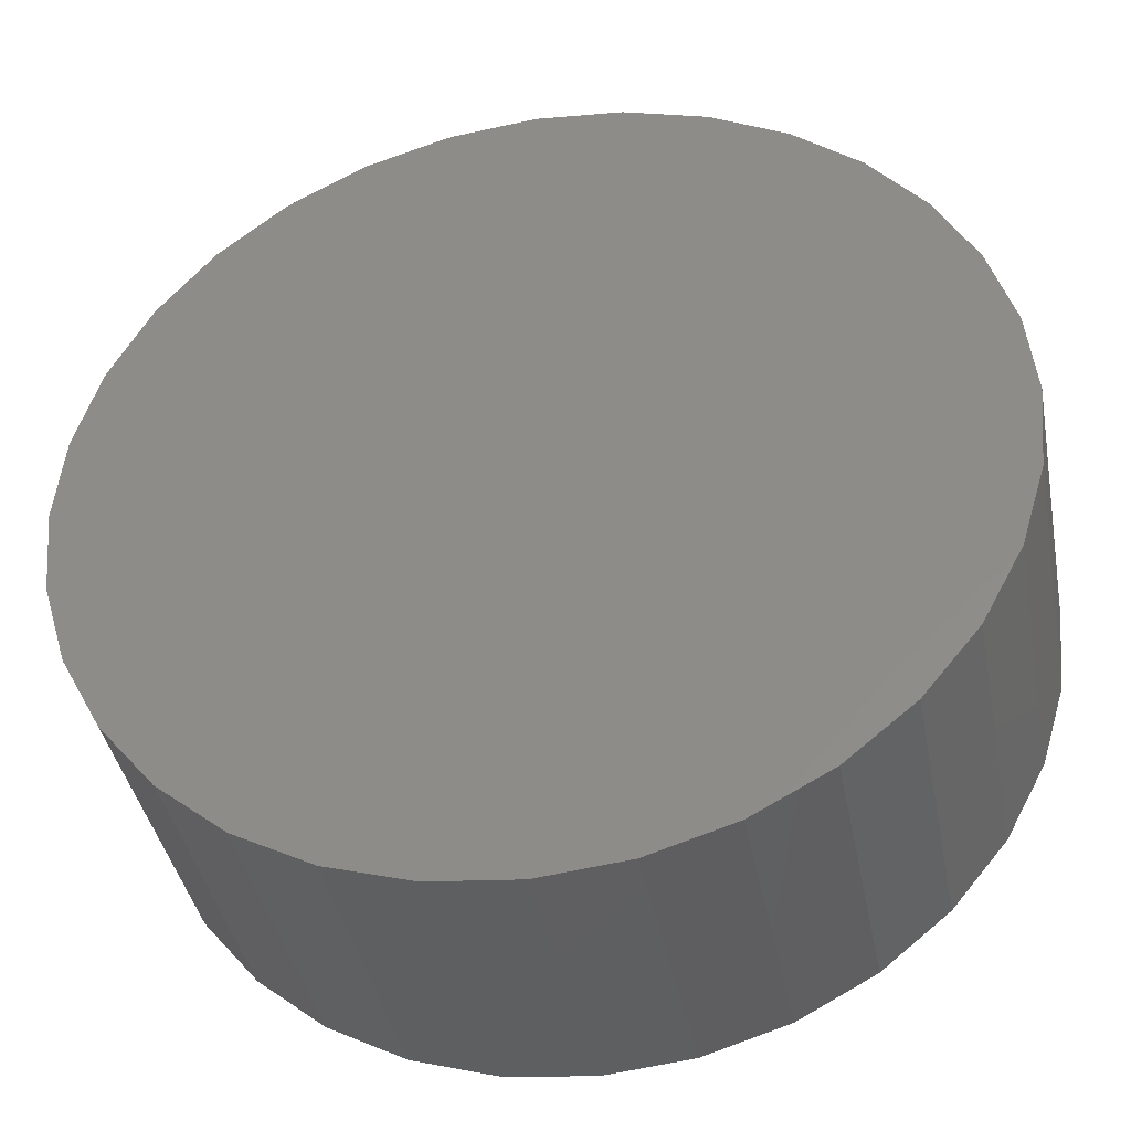
<metadata>
{"format":"stl","ext":"stl","renderer":"f3d","projection":"perspective","resolution":1024,"background":"white","views":[{"elev":-39.9,"azim":-169.2,"up":"+Y"}]}
</metadata>
<code>
# stl→obj: 384 verts, 760 faces
v -0.09939 -0.5289 0.4833
v 0.1167 -0.5236 0.4886
v 0.008909 -0.5369 0.486
v 0.2198 -0.4895 0.4912
v -0.204 -0.4999 0.4808
v 0.3143 -0.436 0.4935
v -0.301 -0.4511 0.4784
v 0.3965 -0.365 0.4955
v -0.3867 -0.3843 0.4763
v 0.4633 -0.2794 0.4971
v -0.4576 -0.302 0.4745
v 0.5121 -0.1824 0.4983
v -0.5111 -0.2075 0.4732
v 0.5411 -0.07768 0.4991
v -0.5452 -0.1044 0.4724
v 0.5491 0.03065 0.4992
v -0.5585 0.003451 0.4721
v 0.5358 0.1385 0.4989
v -0.5505 0.1118 0.4723
v 0.5017 0.2416 0.4981
v -0.5215 0.2165 0.473
v 0.4482 0.3361 0.4968
v -0.4727 0.3135 0.4742
v 0.3773 0.4184 0.495
v -0.4059 0.3991 0.4758
v 0.2917 0.4852 0.4929
v -0.3237 0.4701 0.4778
v 0.1947 0.534 0.4905
v -0.2292 0.5236 0.4801
v 0.09002 0.563 0.488
v -0.1261 0.5577 0.4827
v -0.01828 0.571 0.4853
v -0.01828 0.7116 0.3447
v 0.1256 0.7016 0.01996
v 0.1175 0.7016 0.348
v 0.2568 0.6652 0.02318
v 0.2487 0.6652 0.3512
v 0.3784 0.604 0.02617
v 0.3703 0.604 0.3542
v 0.4857 0.5202 0.0288
v 0.4777 0.5202 0.3568
v 0.5747 0.4171 0.03098
v 0.5666 0.4171 0.359
v 0.6418 0.2986 0.03263
v 0.6337 0.2986 0.3607
v 0.6845 0.1693 0.03368
v 0.6764 0.1693 0.3617
v 0.7011 0.0341 0.03409
v 0.6931 0.0341 0.3621
v -0.01023 0.7116 0.01663
v -0.1534 0.6949 0.3413
v -0.1454 0.6949 0.01331
v -0.2827 0.6522 0.3382
v -0.2746 0.6522 0.01014
v -0.4011 0.5851 0.3353
v -0.3931 0.5851 0.007227
v -0.5042 0.4961 0.3327
v -0.4962 0.4961 0.004696
v -0.588 0.3887 0.3307
v -0.58 0.3887 0.00264
v -0.6492 0.2671 0.3292
v -0.6412 0.2671 0.001137
v -0.6855 0.1358 0.3283
v -0.6775 0.1358 0.0002459
v -0.6956 -8.505e-17 0.328
v -0.6875 -8.505e-17 -2.77e-17
v 0.01581 -0.6775 0.3455
v -0.1119 -0.6675 0.01413
v -0.12 -0.6675 0.3422
v -0.2431 -0.6311 0.01091
v -0.2512 -0.6311 0.3389
v -0.3648 -0.5699 0.007923
v -0.3728 -0.5699 0.3359
v -0.4721 -0.4861 0.005288
v -0.4801 -0.4861 0.3333
v -0.561 -0.383 0.003105
v -0.5691 -0.383 0.3311
v -0.6281 -0.2645 0.001458
v -0.6362 -0.2645 0.3295
v -0.6708 -0.1352 0.0004091
v -0.6789 -0.1352 0.3284
v 0.02386 -0.6775 0.01746
v 0.1509 -0.6608 0.3488
v 0.159 -0.6608 0.02078
v 0.2802 -0.6181 0.352
v 0.2883 -0.6181 0.02395
v 0.3987 -0.551 0.3549
v 0.4067 -0.551 0.02686
v 0.5018 -0.462 0.3574
v 0.5098 -0.462 0.02939
v 0.5855 -0.3546 0.3595
v 0.5936 -0.3546 0.03145
v 0.6468 -0.233 0.361
v 0.6548 -0.233 0.03295
v 0.6831 -0.1017 0.3619
v 0.6911 -0.1017 0.03384
v 0.6495 0.03309 0.4605
v 0.6514 0.1641 0.4392
v 0.6675 0.03352 0.4396
v 0.6647 0.1669 0.4152
v 0.6811 0.03384 0.4157
v 0.6731 0.1687 0.3891
v 0.6897 0.03403 0.3895
v 0.6338 0.1602 0.4601
v 0.6278 0.03257 0.4775
v 0.6126 0.1556 0.4771
v 0.6031 0.03197 0.4899
v 0.5886 0.1502 0.4895
v 0.5766 0.03132 0.4972
v 0.5626 0.1445 0.4969
v -0.6474 0.1288 0.4287
v -0.6738 0.0005816 0.4067
v -0.6641 0.1318 0.4069
v -0.6862 0.0002627 0.3821
v -0.6763 0.134 0.3823
v -0.6935 6.631e-05 0.3555
v -0.6835 0.1354 0.3558
v -0.6568 0.001011 0.4284
v -0.6268 0.1251 0.4467
v -0.636 0.001534 0.4464
v -0.6032 0.121 0.4603
v -0.612 0.00213 0.46
v -0.5774 0.1165 0.4689
v -0.5858 0.002778 0.4687
v -0.6132 0.2523 0.4295
v -0.629 0.2586 0.4078
v -0.6406 0.2632 0.3832
v -0.6474 0.2661 0.3567
v -0.5938 0.2446 0.4475
v -0.5714 0.2358 0.461
v -0.547 0.2263 0.4696
v -0.5557 0.3667 0.4309
v -0.5699 0.3761 0.4093
v -0.5803 0.383 0.3847
v -0.5864 0.3873 0.3581
v -0.5381 0.3553 0.4489
v -0.5179 0.3423 0.4623
v -0.4958 0.3282 0.4709
v -0.4769 0.4677 0.4329
v -0.489 0.4798 0.4112
v -0.4978 0.4887 0.3867
v -0.503 0.4942 0.3602
v -0.4619 0.453 0.4507
v -0.4446 0.4362 0.4641
v -0.4257 0.418 0.4726
v -0.3799 0.5514 0.4352
v -0.3894 0.5657 0.4137
v -0.3963 0.5763 0.3892
v -0.4003 0.5828 0.3627
v -0.368 0.534 0.453
v -0.3544 0.5141 0.4664
v -0.3394 0.4925 0.4747
v -0.2684 0.6145 0.438
v -0.275 0.6305 0.4165
v -0.2797 0.6424 0.3921
v -0.2823 0.6497 0.3656
v -0.2602 0.595 0.4557
v -0.2507 0.5728 0.4689
v -0.2402 0.5487 0.4772
v -0.1468 0.6547 0.441
v -0.1501 0.6718 0.4196
v -0.1524 0.6845 0.3952
v -0.1535 0.6923 0.3688
v -0.1426 0.6339 0.4586
v -0.1376 0.6102 0.4717
v -0.132 0.5845 0.4798
v -0.01971 0.6704 0.4441
v -0.01961 0.6879 0.4228
v -0.01934 0.7009 0.3985
v -0.01889 0.7089 0.3721
v -0.01961 0.6491 0.4616
v -0.01934 0.6248 0.4746
v -0.01889 0.5984 0.4826
v 0.108 0.661 0.4472
v 0.1115 0.6782 0.426
v 0.1144 0.691 0.4017
v 0.1164 0.6989 0.3754
v 0.104 0.64 0.4646
v 0.09948 0.616 0.4775
v 0.09477 0.59 0.4854
v 0.2315 0.6268 0.4502
v 0.2383 0.6431 0.4291
v 0.2436 0.6552 0.4049
v 0.2471 0.6627 0.3786
v 0.2234 0.6069 0.4675
v 0.2143 0.5842 0.4803
v 0.2046 0.5596 0.4881
v 0.3459 0.5692 0.4531
v 0.3557 0.584 0.432
v 0.3633 0.595 0.4079
v 0.3682 0.6017 0.3816
v 0.334 0.5512 0.4703
v 0.3207 0.5307 0.4829
v 0.3064 0.5084 0.4906
v 0.4468 0.4904 0.4555
v 0.4594 0.503 0.4345
v 0.469 0.5125 0.4104
v 0.4751 0.5183 0.3842
v 0.4317 0.4749 0.4727
v 0.4146 0.4573 0.4852
v 0.3963 0.4382 0.4928
v 0.5305 0.3934 0.4576
v 0.5453 0.4034 0.4366
v 0.5565 0.4109 0.4126
v 0.5637 0.4155 0.3864
v 0.5126 0.3811 0.4746
v 0.4925 0.3671 0.4871
v 0.4707 0.3519 0.4946
v 0.5936 0.2819 0.4591
v 0.6101 0.289 0.4382
v 0.6226 0.2942 0.4142
v 0.6306 0.2975 0.388
v 0.5737 0.2733 0.4761
v 0.5512 0.2634 0.4886
v 0.5269 0.2527 0.496
v -0.6577 -0.13 0.4071
v -0.6698 -0.1328 0.3825
v -0.6769 -0.1346 0.3559
v -0.6412 -0.1261 0.4288
v -0.6208 -0.1215 0.4468
v -0.5974 -0.1161 0.4604
v -0.5719 -0.1104 0.469
v 0.6401 -0.09468 0.4603
v 0.6578 -0.09767 0.4394
v 0.6712 -0.09989 0.4154
v 0.6797 -0.1013 0.3892
v 0.6186 -0.09104 0.4772
v 0.5944 -0.08688 0.4897
v 0.5682 -0.08237 0.497
v 0.6059 -0.2182 0.4594
v 0.6227 -0.2245 0.4385
v 0.6355 -0.2291 0.4145
v 0.6436 -0.232 0.3883
v 0.5856 -0.2105 0.4764
v 0.5626 -0.2017 0.4889
v 0.5378 -0.1922 0.4963
v 0.5483 -0.3326 0.458
v 0.5636 -0.342 0.4371
v 0.5752 -0.3489 0.4131
v 0.5826 -0.3532 0.3868
v 0.5299 -0.3212 0.4751
v 0.509 -0.3082 0.4876
v 0.4866 -0.2941 0.495
v 0.4695 -0.4336 0.4561
v 0.4827 -0.4457 0.4351
v 0.4927 -0.4546 0.411
v 0.4991 -0.4601 0.3848
v 0.4537 -0.4189 0.4732
v 0.4357 -0.4021 0.4858
v 0.4164 -0.384 0.4933
v 0.3725 -0.5173 0.4537
v 0.3831 -0.5316 0.4327
v 0.3912 -0.5422 0.4085
v 0.3965 -0.5487 0.3823
v 0.3598 -0.4999 0.4709
v 0.3455 -0.48 0.4835
v 0.3301 -0.4584 0.4912
v 0.2611 -0.5804 0.451
v 0.2687 -0.5964 0.4298
v 0.2746 -0.6083 0.4057
v 0.2784 -0.6156 0.3794
v 0.252 -0.5609 0.4682
v 0.2419 -0.5387 0.481
v 0.231 -0.5146 0.4887
v 0.1395 -0.6206 0.448
v 0.1438 -0.6377 0.4268
v 0.1473 -0.6504 0.4025
v 0.1497 -0.6582 0.3762
v 0.1344 -0.5998 0.4654
v 0.1287 -0.5761 0.4782
v 0.1228 -0.5504 0.4861
v 0.01236 -0.6363 0.4449
v 0.01331 -0.6538 0.4236
v 0.01423 -0.6668 0.3993
v 0.01507 -0.6748 0.3729
v 0.01141 -0.615 0.4623
v 0.01049 -0.5907 0.4753
v 0.009649 -0.5643 0.4833
v -0.1154 -0.6269 0.4417
v -0.1178 -0.6441 0.4204
v -0.1195 -0.6569 0.396
v -0.1202 -0.6648 0.3696
v -0.1122 -0.6059 0.4593
v -0.1083 -0.5819 0.4724
v -0.104 -0.5559 0.4805
v -0.2388 -0.5927 0.4387
v -0.2446 -0.609 0.4172
v -0.2487 -0.6211 0.3928
v -0.2509 -0.6286 0.3664
v -0.2316 -0.5728 0.4564
v -0.2231 -0.5501 0.4696
v -0.2139 -0.5255 0.4778
v -0.3532 -0.5351 0.4359
v -0.362 -0.5499 0.4144
v -0.3684 -0.5609 0.3899
v -0.372 -0.5676 0.3634
v -0.3422 -0.5171 0.4537
v -0.3296 -0.4966 0.467
v -0.3157 -0.4743 0.4753
v -0.4542 -0.4563 0.4334
v -0.4657 -0.4689 0.4118
v -0.4741 -0.4784 0.3873
v -0.4789 -0.4842 0.3608
v -0.4399 -0.4408 0.4513
v -0.4235 -0.4232 0.4647
v -0.4055 -0.4041 0.4731
v -0.5378 -0.3593 0.4314
v -0.5516 -0.3693 0.4097
v -0.5616 -0.3768 0.3851
v -0.5675 -0.3814 0.3586
v -0.5209 -0.347 0.4493
v -0.5013 -0.333 0.4628
v -0.4799 -0.3178 0.4713
v -0.601 -0.2478 0.4298
v -0.6164 -0.2549 0.4081
v -0.6277 -0.2601 0.3835
v -0.6344 -0.2634 0.357
v -0.5819 -0.2392 0.4478
v -0.56 -0.2293 0.4613
v -0.5361 -0.2186 0.4699
v 0.007895 0.7579 0
v 0.1558 0.7433 0
v -0.14 0.7433 0
v 0.007895 -0.7579 0
v -0.14 -0.7433 0
v 0.1558 -0.7433 0
v -0.2821 -0.7002 0
v 0.2979 -0.7002 0
v -0.4132 -0.6302 0
v 0.429 -0.6302 0
v -0.528 -0.5359 0
v 0.5438 -0.5359 0
v -0.6223 -0.4211 0
v 0.6381 -0.4211 0
v -0.6923 -0.29 0
v 0.7081 -0.29 0
v -0.7354 -0.1479 0
v 0.7512 -0.1479 0
v -0.75 9.281e-17 0
v 0.7658 0 0
v -0.7354 0.1479 0
v 0.7512 0.1479 0
v -0.6923 0.29 0
v 0.7081 0.29 0
v -0.6223 0.4211 0
v 0.6381 0.4211 0
v -0.528 0.5359 0
v 0.5438 0.5359 0
v -0.4132 0.6302 0
v 0.429 0.6302 0
v -0.2821 0.7002 0
v 0.2979 0.7002 0
v -0.14 0.7433 0.5312
v 0.1558 0.7433 0.5312
v 0.007895 0.7579 0.5312
v 0.2979 0.7002 0.5312
v -0.2821 0.7002 0.5312
v 0.429 0.6302 0.5312
v -0.4132 0.6302 0.5312
v 0.5438 0.5359 0.5312
v -0.528 0.5359 0.5312
v 0.6381 0.4211 0.5312
v -0.6223 0.4211 0.5312
v 0.7081 0.29 0.5312
v -0.6923 0.29 0.5312
v 0.7512 0.1479 0.5312
v -0.7354 0.1479 0.5312
v 0.7658 0 0.5312
v -0.75 9.281e-17 0.5312
v 0.7512 -0.1479 0.5312
v -0.7354 -0.1479 0.5312
v 0.7081 -0.29 0.5312
v -0.6923 -0.29 0.5312
v 0.6381 -0.4211 0.5312
v -0.6223 -0.4211 0.5312
v 0.5438 -0.5359 0.5312
v -0.528 -0.5359 0.5312
v 0.429 -0.6302 0.5312
v -0.4132 -0.6302 0.5312
v 0.2979 -0.7002 0.5312
v -0.2821 -0.7002 0.5312
v 0.1558 -0.7433 0.5312
v -0.14 -0.7433 0.5312
v 0.007895 -0.7579 0.5312
f 1 2 3
f 2 1 4
f 4 1 5
f 4 5 6
f 6 5 7
f 6 7 8
f 8 7 9
f 8 9 10
f 10 9 11
f 10 11 12
f 12 11 13
f 12 13 14
f 14 13 15
f 14 15 16
f 16 15 17
f 16 17 18
f 18 17 19
f 18 19 20
f 20 19 21
f 20 21 22
f 22 21 23
f 22 23 24
f 24 23 25
f 24 25 26
f 26 25 27
f 26 27 28
f 28 27 29
f 28 29 30
f 30 29 31
f 30 31 32
f 33 34 35
f 35 34 36
f 35 36 37
f 37 36 38
f 37 38 39
f 39 38 40
f 39 40 41
f 41 40 42
f 41 42 43
f 43 42 44
f 43 44 45
f 45 44 46
f 45 46 47
f 47 46 48
f 47 48 49
f 34 33 50
f 50 33 51
f 50 51 52
f 52 51 53
f 52 53 54
f 54 53 55
f 54 55 56
f 56 55 57
f 56 57 58
f 58 57 59
f 58 59 60
f 60 59 61
f 60 61 62
f 62 61 63
f 62 63 64
f 64 63 65
f 64 65 66
f 67 68 69
f 69 68 70
f 69 70 71
f 71 70 72
f 71 72 73
f 73 72 74
f 73 74 75
f 75 74 76
f 75 76 77
f 77 76 78
f 77 78 79
f 79 78 80
f 79 80 81
f 81 80 66
f 81 66 65
f 68 67 82
f 82 67 83
f 82 83 84
f 84 83 85
f 84 85 86
f 86 85 87
f 86 87 88
f 88 87 89
f 88 89 90
f 90 89 91
f 90 91 92
f 92 91 93
f 92 93 94
f 94 93 95
f 94 95 96
f 96 95 49
f 96 49 48
f 97 98 99
f 99 98 100
f 99 100 101
f 101 100 102
f 101 102 103
f 103 102 47
f 103 47 49
f 98 97 104
f 104 97 105
f 104 105 106
f 106 105 107
f 106 107 108
f 108 107 109
f 108 109 110
f 110 109 16
f 110 16 18
f 111 112 113
f 113 112 114
f 113 114 115
f 115 114 116
f 115 116 117
f 117 116 65
f 117 65 63
f 112 111 118
f 118 111 119
f 118 119 120
f 120 119 121
f 120 121 122
f 122 121 123
f 122 123 124
f 124 123 19
f 124 19 17
f 125 113 126
f 126 113 115
f 126 115 127
f 127 115 117
f 127 117 128
f 128 117 63
f 128 63 61
f 113 125 111
f 111 125 129
f 111 129 119
f 119 129 130
f 119 130 121
f 121 130 131
f 121 131 123
f 123 131 21
f 123 21 19
f 132 126 133
f 133 126 127
f 133 127 134
f 134 127 128
f 134 128 135
f 135 128 61
f 135 61 59
f 126 132 125
f 125 132 136
f 125 136 129
f 129 136 137
f 129 137 130
f 130 137 138
f 130 138 131
f 131 138 23
f 131 23 21
f 139 133 140
f 140 133 134
f 140 134 141
f 141 134 135
f 141 135 142
f 142 135 59
f 142 59 57
f 133 139 132
f 132 139 143
f 132 143 136
f 136 143 144
f 136 144 137
f 137 144 145
f 137 145 138
f 138 145 25
f 138 25 23
f 146 140 147
f 147 140 141
f 147 141 148
f 148 141 142
f 148 142 149
f 149 142 57
f 149 57 55
f 140 146 139
f 139 146 150
f 139 150 143
f 143 150 151
f 143 151 144
f 144 151 152
f 144 152 145
f 145 152 27
f 145 27 25
f 153 147 154
f 154 147 148
f 154 148 155
f 155 148 149
f 155 149 156
f 156 149 55
f 156 55 53
f 147 153 146
f 146 153 157
f 146 157 150
f 150 157 158
f 150 158 151
f 151 158 159
f 151 159 152
f 152 159 29
f 152 29 27
f 160 154 161
f 161 154 155
f 161 155 162
f 162 155 156
f 162 156 163
f 163 156 53
f 163 53 51
f 154 160 153
f 153 160 164
f 153 164 157
f 157 164 165
f 157 165 158
f 158 165 166
f 158 166 159
f 159 166 31
f 159 31 29
f 167 161 168
f 168 161 162
f 168 162 169
f 169 162 163
f 169 163 170
f 170 163 51
f 170 51 33
f 161 167 160
f 160 167 171
f 160 171 164
f 164 171 172
f 164 172 165
f 165 172 173
f 165 173 166
f 166 173 32
f 166 32 31
f 174 168 175
f 175 168 169
f 175 169 176
f 176 169 170
f 176 170 177
f 177 170 33
f 177 33 35
f 168 174 167
f 167 174 178
f 167 178 171
f 171 178 179
f 171 179 172
f 172 179 180
f 172 180 173
f 173 180 30
f 173 30 32
f 181 175 182
f 182 175 176
f 182 176 183
f 183 176 177
f 183 177 184
f 184 177 35
f 184 35 37
f 175 181 174
f 174 181 185
f 174 185 178
f 178 185 186
f 178 186 179
f 179 186 187
f 179 187 180
f 180 187 28
f 180 28 30
f 188 182 189
f 189 182 183
f 189 183 190
f 190 183 184
f 190 184 191
f 191 184 37
f 191 37 39
f 182 188 181
f 181 188 192
f 181 192 185
f 185 192 193
f 185 193 186
f 186 193 194
f 186 194 187
f 187 194 26
f 187 26 28
f 195 189 196
f 196 189 190
f 196 190 197
f 197 190 191
f 197 191 198
f 198 191 39
f 198 39 41
f 189 195 188
f 188 195 199
f 188 199 192
f 192 199 200
f 192 200 193
f 193 200 201
f 193 201 194
f 194 201 24
f 194 24 26
f 202 196 203
f 203 196 197
f 203 197 204
f 204 197 198
f 204 198 205
f 205 198 41
f 205 41 43
f 196 202 195
f 195 202 206
f 195 206 199
f 199 206 207
f 199 207 200
f 200 207 208
f 200 208 201
f 201 208 22
f 201 22 24
f 209 203 210
f 210 203 204
f 210 204 211
f 211 204 205
f 211 205 212
f 212 205 43
f 212 43 45
f 203 209 202
f 202 209 213
f 202 213 206
f 206 213 214
f 206 214 207
f 207 214 215
f 207 215 208
f 208 215 20
f 208 20 22
f 104 210 98
f 98 210 211
f 98 211 100
f 100 211 212
f 100 212 102
f 102 212 45
f 102 45 47
f 210 104 209
f 209 104 106
f 209 106 213
f 213 106 108
f 213 108 214
f 214 108 110
f 214 110 215
f 215 110 18
f 215 18 20
f 118 216 112
f 112 216 217
f 112 217 114
f 114 217 218
f 114 218 116
f 116 218 81
f 116 81 65
f 216 118 219
f 219 118 120
f 219 120 220
f 220 120 122
f 220 122 221
f 221 122 124
f 221 124 222
f 222 124 17
f 222 17 15
f 223 99 224
f 224 99 101
f 224 101 225
f 225 101 103
f 225 103 226
f 226 103 49
f 226 49 95
f 99 223 97
f 97 223 227
f 97 227 105
f 105 227 228
f 105 228 107
f 107 228 229
f 107 229 109
f 109 229 14
f 109 14 16
f 230 224 231
f 231 224 225
f 231 225 232
f 232 225 226
f 232 226 233
f 233 226 95
f 233 95 93
f 224 230 223
f 223 230 234
f 223 234 227
f 227 234 235
f 227 235 228
f 228 235 236
f 228 236 229
f 229 236 12
f 229 12 14
f 237 231 238
f 238 231 232
f 238 232 239
f 239 232 233
f 239 233 240
f 240 233 93
f 240 93 91
f 231 237 230
f 230 237 241
f 230 241 234
f 234 241 242
f 234 242 235
f 235 242 243
f 235 243 236
f 236 243 10
f 236 10 12
f 244 238 245
f 245 238 239
f 245 239 246
f 246 239 240
f 246 240 247
f 247 240 91
f 247 91 89
f 238 244 237
f 237 244 248
f 237 248 241
f 241 248 249
f 241 249 242
f 242 249 250
f 242 250 243
f 243 250 8
f 243 8 10
f 251 245 252
f 252 245 246
f 252 246 253
f 253 246 247
f 253 247 254
f 254 247 89
f 254 89 87
f 245 251 244
f 244 251 255
f 244 255 248
f 248 255 256
f 248 256 249
f 249 256 257
f 249 257 250
f 250 257 6
f 250 6 8
f 258 252 259
f 259 252 253
f 259 253 260
f 260 253 254
f 260 254 261
f 261 254 87
f 261 87 85
f 252 258 251
f 251 258 262
f 251 262 255
f 255 262 263
f 255 263 256
f 256 263 264
f 256 264 257
f 257 264 4
f 257 4 6
f 265 259 266
f 266 259 260
f 266 260 267
f 267 260 261
f 267 261 268
f 268 261 85
f 268 85 83
f 259 265 258
f 258 265 269
f 258 269 262
f 262 269 270
f 262 270 263
f 263 270 271
f 263 271 264
f 264 271 2
f 264 2 4
f 272 266 273
f 273 266 267
f 273 267 274
f 274 267 268
f 274 268 275
f 275 268 83
f 275 83 67
f 266 272 265
f 265 272 276
f 265 276 269
f 269 276 277
f 269 277 270
f 270 277 278
f 270 278 271
f 271 278 3
f 271 3 2
f 279 273 280
f 280 273 274
f 280 274 281
f 281 274 275
f 281 275 282
f 282 275 67
f 282 67 69
f 273 279 272
f 272 279 283
f 272 283 276
f 276 283 284
f 276 284 277
f 277 284 285
f 277 285 278
f 278 285 1
f 278 1 3
f 286 280 287
f 287 280 281
f 287 281 288
f 288 281 282
f 288 282 289
f 289 282 69
f 289 69 71
f 280 286 279
f 279 286 290
f 279 290 283
f 283 290 291
f 283 291 284
f 284 291 292
f 284 292 285
f 285 292 5
f 285 5 1
f 293 287 294
f 294 287 288
f 294 288 295
f 295 288 289
f 295 289 296
f 296 289 71
f 296 71 73
f 287 293 286
f 286 293 297
f 286 297 290
f 290 297 298
f 290 298 291
f 291 298 299
f 291 299 292
f 292 299 7
f 292 7 5
f 300 294 301
f 301 294 295
f 301 295 302
f 302 295 296
f 302 296 303
f 303 296 73
f 303 73 75
f 294 300 293
f 293 300 304
f 293 304 297
f 297 304 305
f 297 305 298
f 298 305 306
f 298 306 299
f 299 306 9
f 299 9 7
f 307 301 308
f 308 301 302
f 308 302 309
f 309 302 303
f 309 303 310
f 310 303 75
f 310 75 77
f 301 307 300
f 300 307 311
f 300 311 304
f 304 311 312
f 304 312 305
f 305 312 313
f 305 313 306
f 306 313 11
f 306 11 9
f 314 308 315
f 315 308 309
f 315 309 316
f 316 309 310
f 316 310 317
f 317 310 77
f 317 77 79
f 308 314 307
f 307 314 318
f 307 318 311
f 311 318 319
f 311 319 312
f 312 319 320
f 312 320 313
f 313 320 13
f 313 13 11
f 219 315 216
f 216 315 316
f 216 316 217
f 217 316 317
f 217 317 218
f 218 317 79
f 218 79 81
f 315 219 314
f 314 219 220
f 314 220 318
f 318 220 221
f 318 221 319
f 319 221 222
f 319 222 320
f 320 222 15
f 320 15 13
f 321 322 323
f 324 325 326
f 326 325 327
f 326 327 328
f 328 327 329
f 328 329 330
f 330 329 331
f 330 331 332
f 332 331 333
f 332 333 334
f 334 333 335
f 334 335 336
f 336 335 337
f 336 337 338
f 338 337 339
f 338 339 340
f 340 339 341
f 340 341 342
f 342 341 343
f 342 343 344
f 344 343 345
f 344 345 346
f 346 345 347
f 346 347 348
f 348 347 349
f 348 349 350
f 350 349 351
f 350 351 352
f 352 351 323
f 352 323 322
f 82 84 68
f 50 52 34
f 34 52 54
f 34 54 36
f 36 54 56
f 36 56 38
f 38 56 58
f 38 58 40
f 40 58 60
f 40 60 42
f 42 60 62
f 42 62 44
f 44 62 64
f 44 64 46
f 46 64 66
f 46 66 48
f 48 66 80
f 48 80 96
f 96 80 78
f 96 78 94
f 94 78 76
f 94 76 92
f 92 76 74
f 92 74 90
f 90 74 72
f 90 72 88
f 88 72 70
f 88 70 86
f 86 70 68
f 86 68 84
f 353 354 355
f 354 353 356
f 356 353 357
f 356 357 358
f 358 357 359
f 358 359 360
f 360 359 361
f 360 361 362
f 362 361 363
f 362 363 364
f 364 363 365
f 364 365 366
f 366 365 367
f 366 367 368
f 368 367 369
f 368 369 370
f 370 369 371
f 370 371 372
f 372 371 373
f 372 373 374
f 374 373 375
f 374 375 376
f 376 375 377
f 376 377 378
f 378 377 379
f 378 379 380
f 380 379 381
f 380 381 382
f 382 381 383
f 382 383 384
f 340 368 338
f 338 368 370
f 338 370 336
f 336 370 372
f 336 372 334
f 334 372 374
f 334 374 332
f 332 374 376
f 332 376 330
f 330 376 378
f 330 378 328
f 328 378 380
f 328 380 326
f 326 380 382
f 326 382 324
f 324 382 384
f 324 384 325
f 325 384 383
f 325 383 327
f 327 383 381
f 327 381 329
f 329 381 379
f 329 379 331
f 331 379 377
f 331 377 333
f 333 377 375
f 333 375 335
f 335 375 373
f 335 373 337
f 337 373 371
f 337 371 339
f 339 371 369
f 339 369 341
f 341 369 367
f 341 367 343
f 343 367 365
f 343 365 345
f 345 365 363
f 345 363 347
f 347 363 361
f 347 361 349
f 349 361 359
f 349 359 351
f 351 359 357
f 351 357 323
f 323 357 353
f 323 353 321
f 321 353 355
f 321 355 322
f 322 355 354
f 322 354 352
f 352 354 356
f 352 356 350
f 350 356 358
f 350 358 348
f 348 358 360
f 348 360 346
f 346 360 362
f 346 362 344
f 344 362 364
f 344 364 342
f 342 364 366
f 342 366 340
f 340 366 368

</code>
